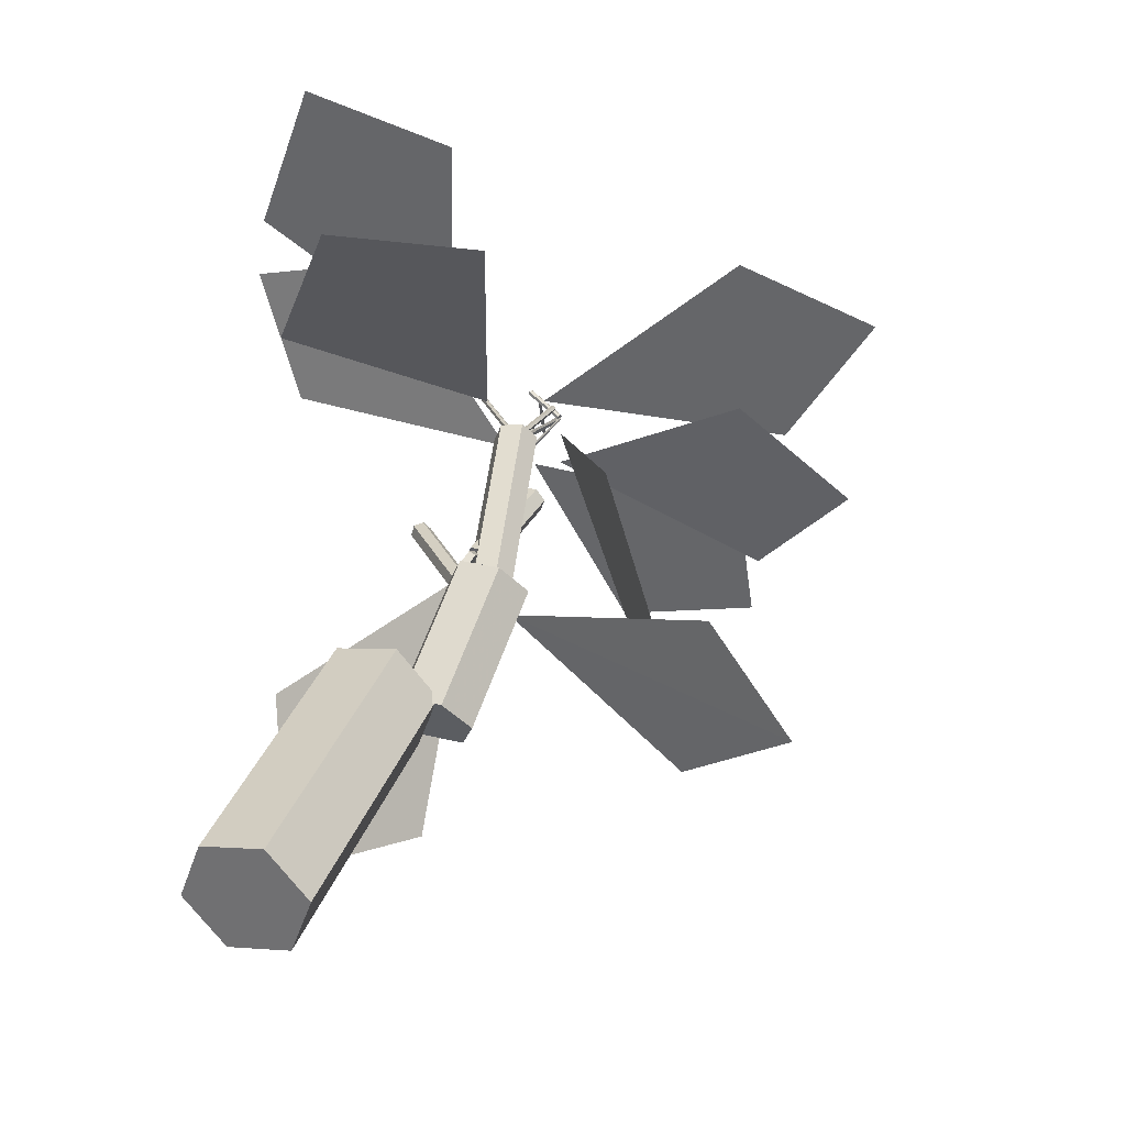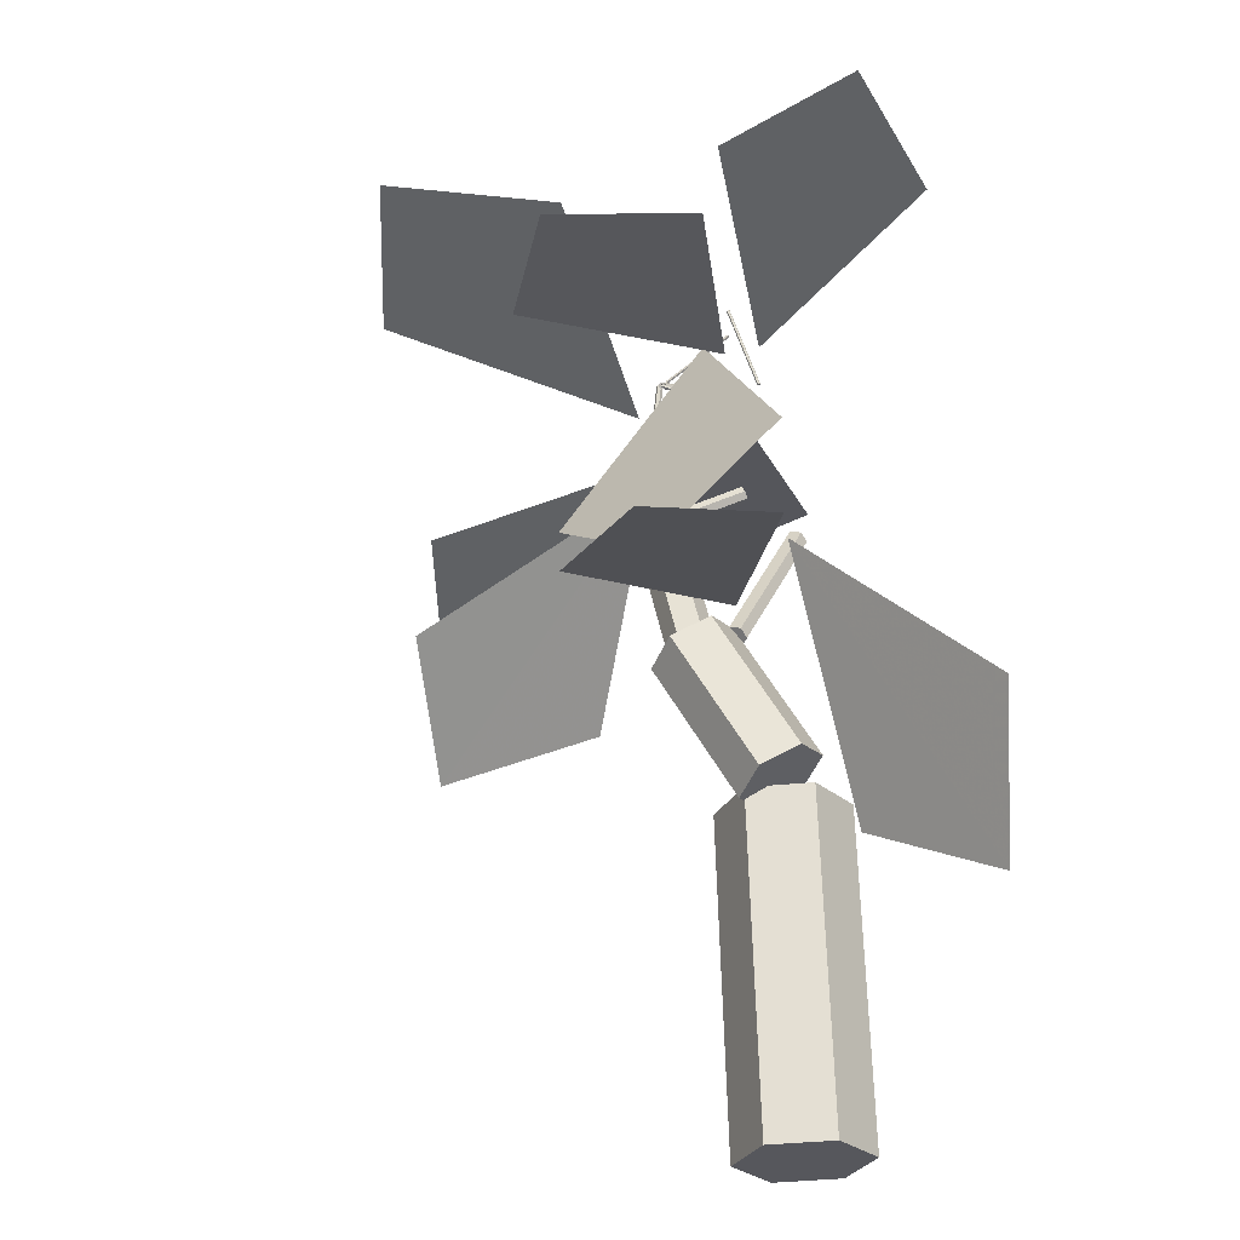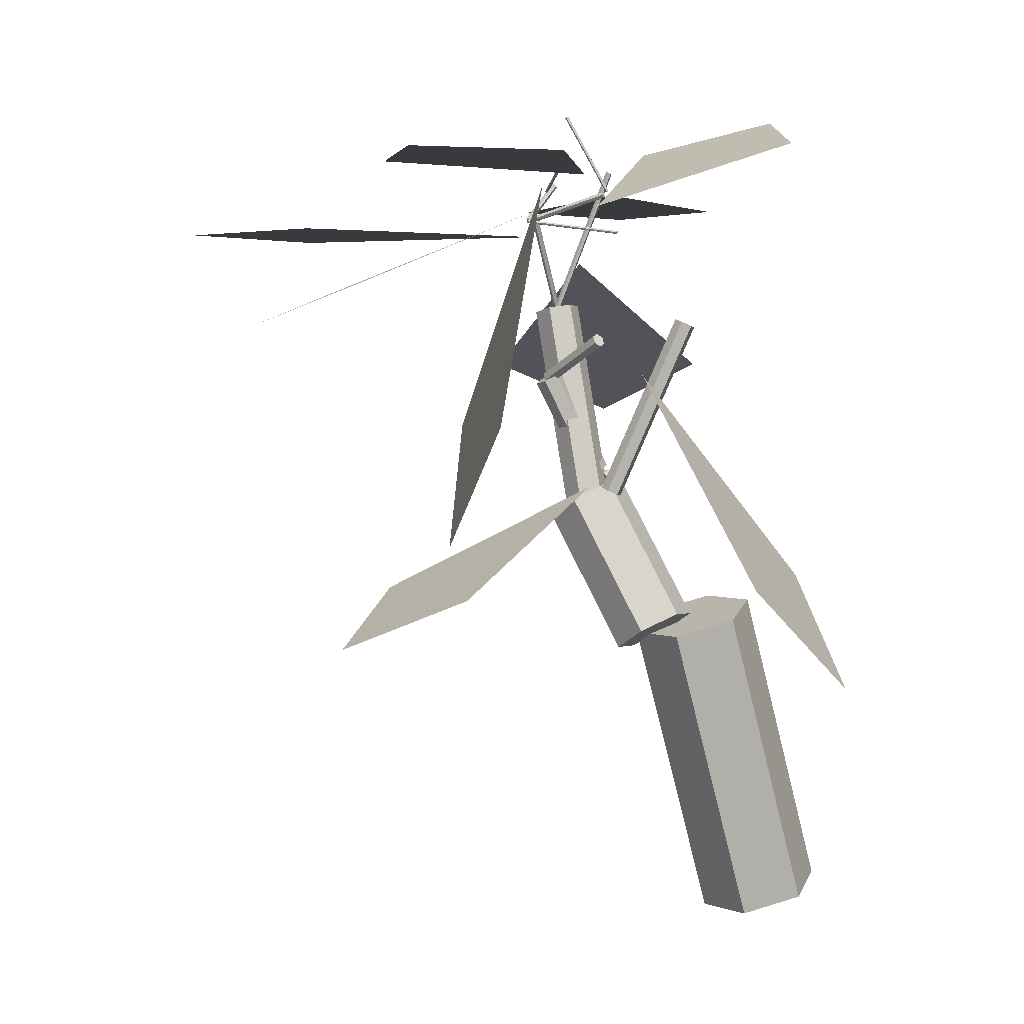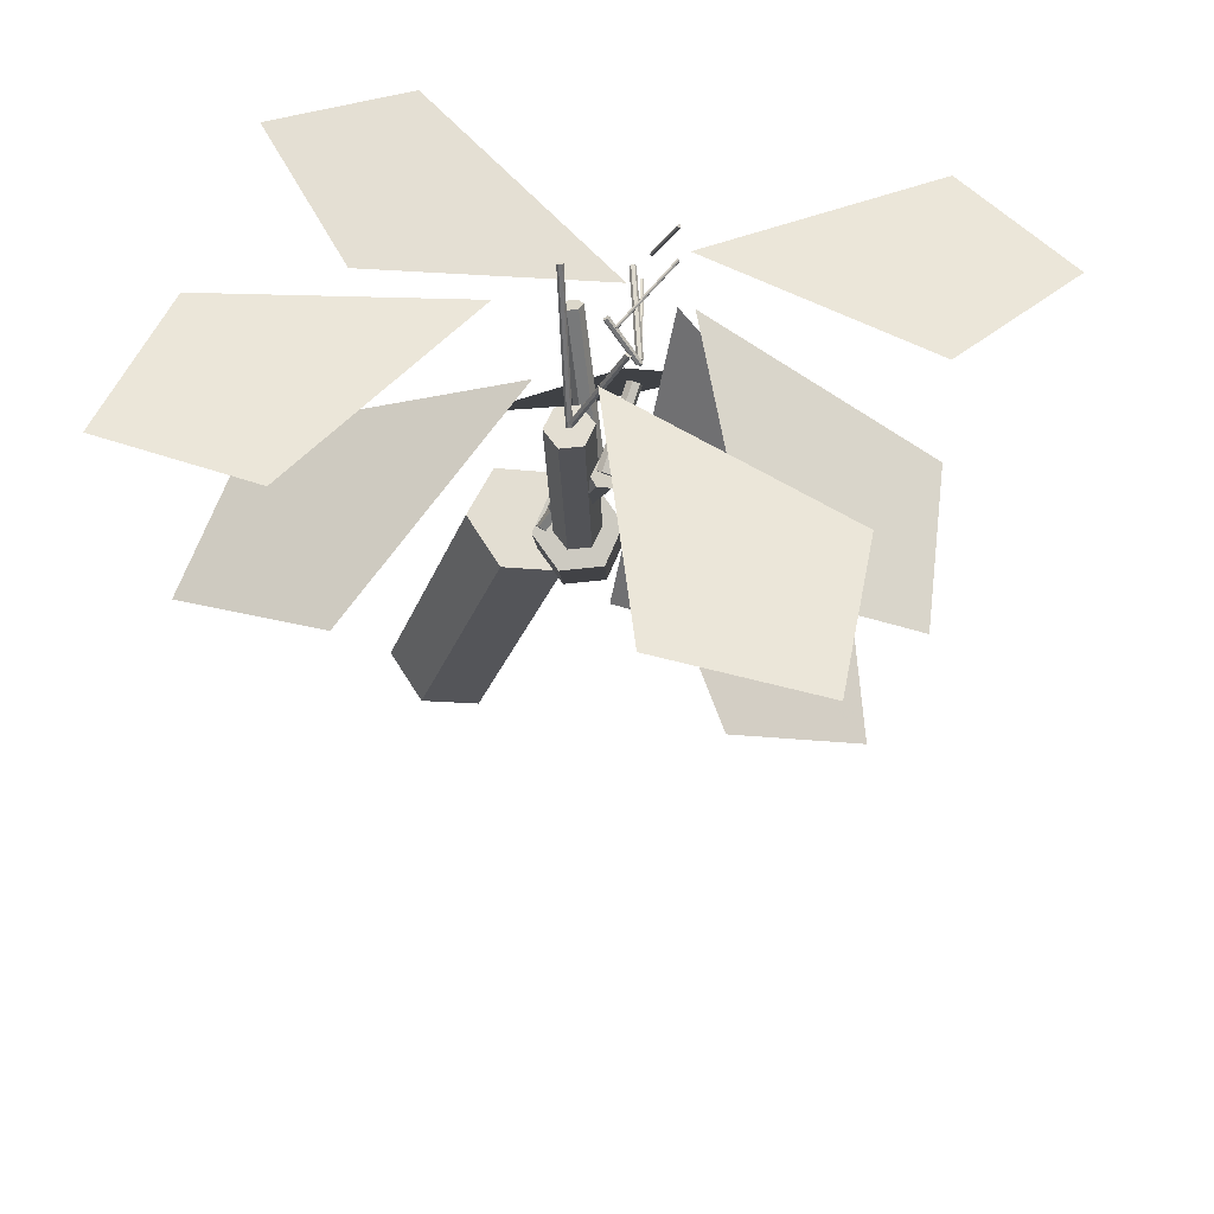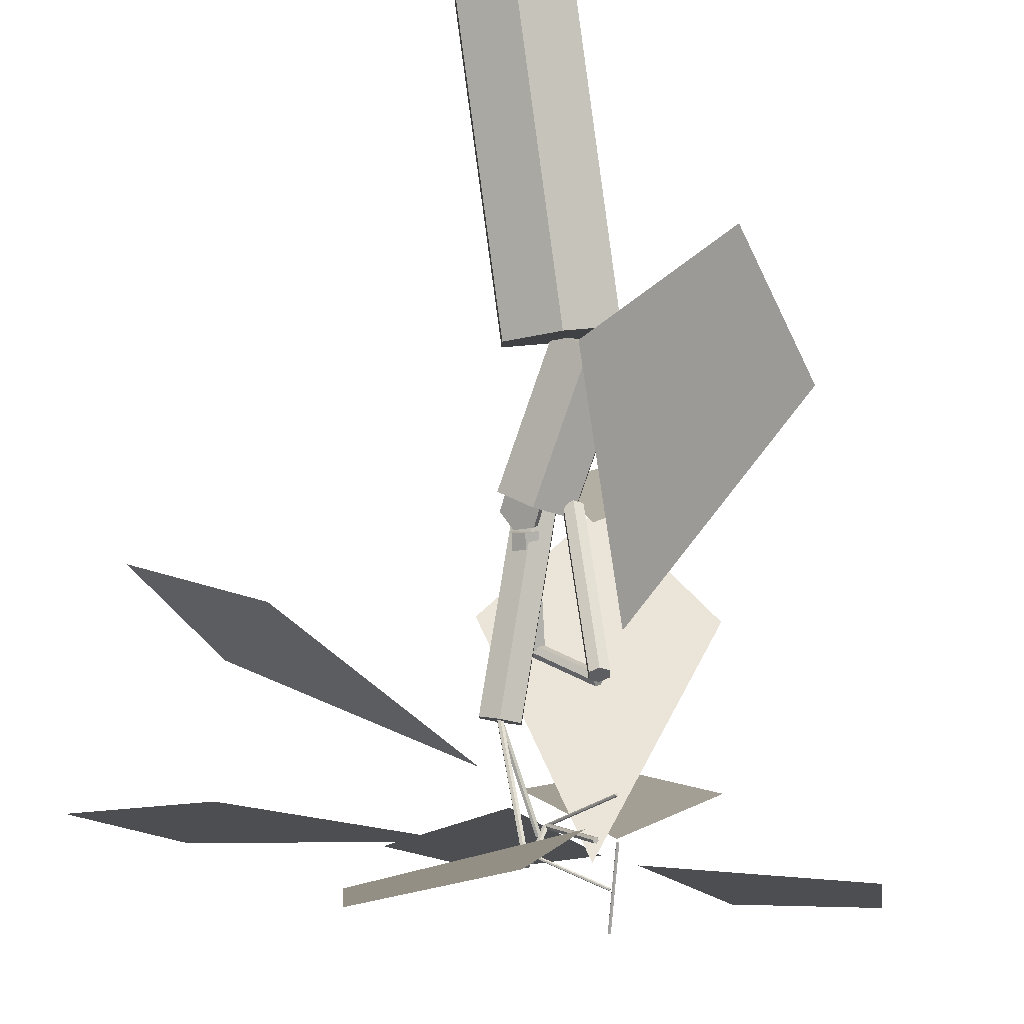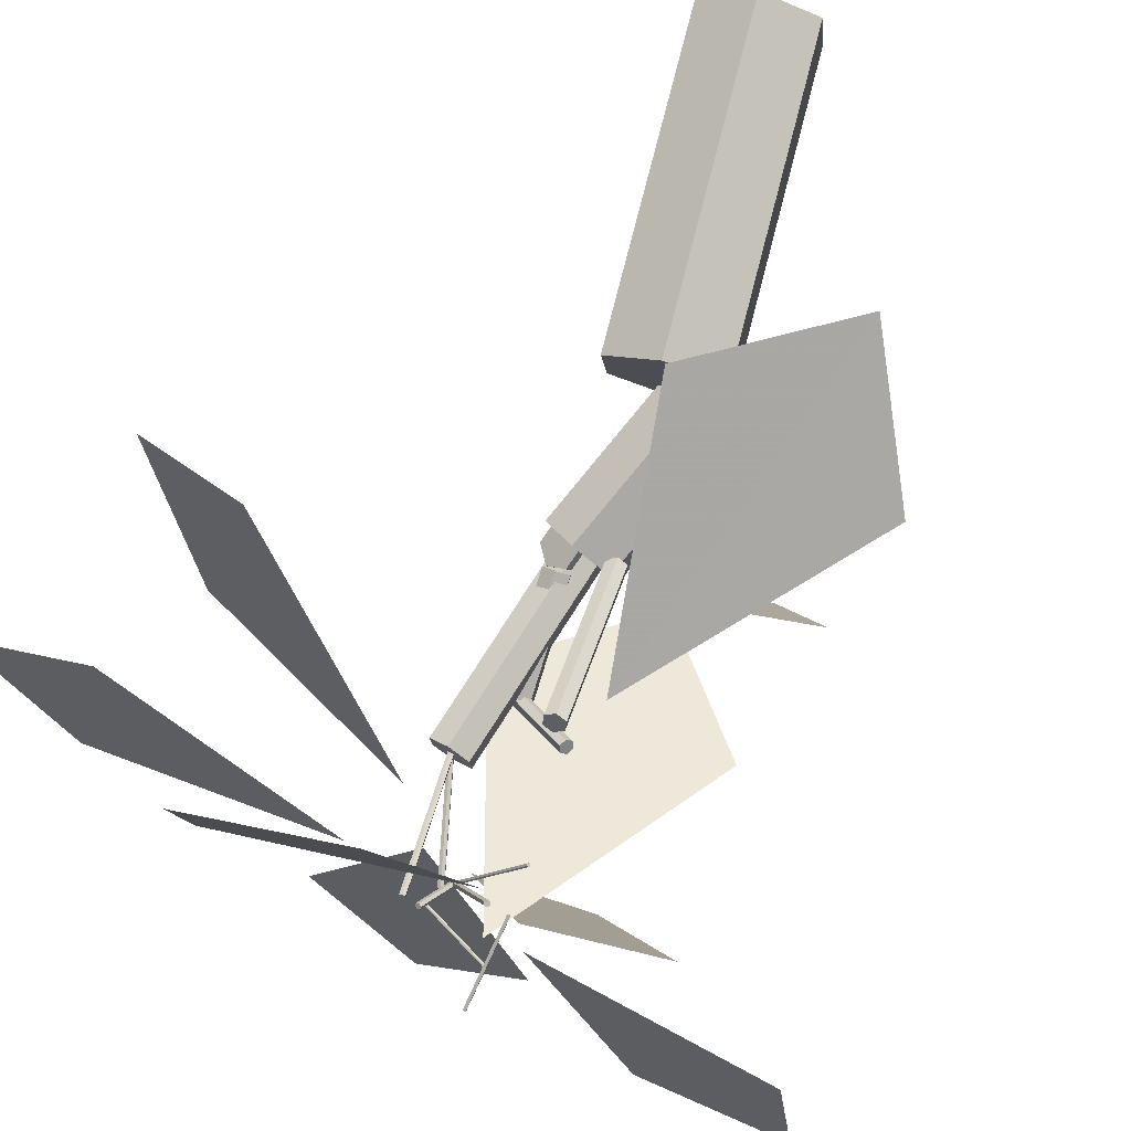
<metadata>
{"format":"obj","ext":"obj","renderer":"f3d","projection":"perspective","resolution":1024,"background":"white","views":[{"elev":-51.9,"azim":101.0,"up":"+Y"},{"elev":-46.1,"azim":-143.5,"up":"+Y"},{"elev":2.6,"azim":-98.4,"up":"+Y"},{"elev":56.0,"azim":144.4,"up":"+Y"},{"elev":73.0,"azim":-178.2,"up":"+Z"},{"elev":65.1,"azim":-155.0,"up":"+Z"}]}
</metadata>
<code>
v 0.04249 0.0003302 -0.0246
v 0.04138 0.01362 0.02266
v -0.001118 0.01329 0.04725
v -0.04249 -0.0003302 0.0246
v -0.04138 -0.01362 -0.02266
v 0.001118 -0.01329 -0.04725
v 0.0008223 0.2414 -0.09336
v -0.0002959 0.2547 -0.0461
v -0.04279 0.2543 -0.02151
v -0.08417 0.2407 -0.04416
v -0.08305 0.2274 -0.09142
v -0.04055 0.2278 -0.116
v -0.03837 0.2163 -0.1196
v -0.03621 0.2297 -0.08902
v -0.06274 0.2451 -0.07559
v -0.09143 0.2471 -0.09277
v -0.09359 0.2337 -0.1234
v -0.06706 0.2183 -0.1368
v -0.001119 0.3237 -0.1694
v 0.001042 0.3371 -0.1388
v -0.02549 0.3526 -0.1253
v -0.05418 0.3545 -0.1425
v -0.05634 0.3411 -0.1731
v -0.02981 0.3257 -0.1866
v -0.01223 0.3359 -0.1648
v -0.01207 0.3384 -0.1469
v -0.02744 0.3417 -0.1382
v -0.04297 0.3425 -0.1472
v -0.04314 0.34 -0.1651
v -0.02777 0.3367 -0.1738
v 0.009108 0.4963 -0.1875
v 0.009273 0.4988 -0.1697
v -0.006099 0.5021 -0.1609
v -0.02164 0.5029 -0.17
v -0.0218 0.5004 -0.1878
v -0.006429 0.4971 -0.1966
v -0.004214 0.5004 -0.1798
v -0.004136 0.4996 -0.1775
v -0.006223 0.4988 -0.1763
v -0.008389 0.4988 -0.1776
v -0.008468 0.4996 -0.18
v -0.006381 0.5004 -0.1811
v -0.02671 0.6134 -0.1397
v -0.02663 0.6126 -0.1374
v -0.02872 0.6118 -0.1363
v -0.03089 0.6118 -0.1375
v -0.03097 0.6126 -0.1399
v -0.02888 0.6134 -0.141
v -0.003944 0.3478 -0.1495
v -0.008072 0.3347 -0.1394
v -0.02283 0.3349 -0.1308
v -0.03346 0.3482 -0.1323
v -0.02933 0.3613 -0.1424
v -0.01457 0.3611 -0.151
v -0.001212 0.3505 -0.1449
v -0.005341 0.3374 -0.1348
v -0.0201 0.3376 -0.1262
v -0.03072 0.3509 -0.1276
v -0.0266 0.364 -0.1378
v -0.01184 0.3638 -0.1464
v -0.04774 0.3496 -0.1449
v -0.04751 0.3464 -0.1369
v -0.05477 0.3437 -0.1331
v -0.06226 0.3444 -0.1373
v -0.06249 0.3476 -0.1453
v -0.05523 0.3503 -0.1491
v -0.06807 0.4884 -0.08741
v -0.06784 0.4852 -0.07945
v -0.0751 0.4825 -0.07567
v -0.0826 0.4832 -0.07985
v -0.08282 0.4864 -0.0878
v -0.07556 0.4891 -0.09158
v -0.005612 0.5038 -0.1812
v -0.00574 0.5045 -0.1788
v -0.007834 0.5041 -0.1775
v -0.0098 0.503 -0.1786
v -0.009672 0.5023 -0.181
v -0.007578 0.5027 -0.1823
v -0.03463 0.5794 -0.205
v -0.03476 0.5801 -0.2026
v -0.03686 0.5797 -0.2013
v -0.03882 0.5786 -0.2024
v -0.03869 0.5779 -0.2048
v -0.0366 0.5783 -0.2061
v -0.09071 0.5574 -0.1434
v -0.09018 0.5584 -0.1428
v -0.09069 0.5596 -0.143
v -0.09174 0.5598 -0.1437
v -0.09227 0.5587 -0.1443
v -0.09176 0.5575 -0.1441
v -0.04149 0.5692 -0.209
v -0.04095 0.5702 -0.2084
v -0.04146 0.5714 -0.2086
v -0.04251 0.5716 -0.2094
v -0.04305 0.5706 -0.21
v -0.04253 0.5694 -0.2098
v -0.01007 0.3614 -0.154
v -0.0103 0.3666 -0.1438
v -0.02033 0.3684 -0.1385
v -0.03014 0.365 -0.1434
v -0.02991 0.3598 -0.1536
v -0.01987 0.358 -0.1589
v -0.01741 0.44 -0.1943
v -0.01764 0.4452 -0.184
v -0.02768 0.447 -0.1787
v -0.03749 0.4436 -0.1836
v -0.03726 0.4383 -0.1939
v -0.02722 0.4366 -0.1992
v -0.02504 0.447 -0.1901
v -0.02356 0.4441 -0.1853
v -0.02592 0.4389 -0.1842
v -0.02977 0.4366 -0.1879
v -0.03125 0.4395 -0.1927
v -0.02889 0.4447 -0.1938
v -0.07457 0.4768 -0.157
v -0.07309 0.4739 -0.1522
v -0.07545 0.4687 -0.1511
v -0.0793 0.4664 -0.1548
v -0.08078 0.4693 -0.1596
v -0.07842 0.4745 -0.1607
v -0.03951 0.5716 -0.2096
v -0.03972 0.5701 -0.2076
v -0.04191 0.5699 -0.2064
v -0.0439 0.5712 -0.2072
v -0.04368 0.5727 -0.2092
v -0.04149 0.5729 -0.2104
v -0.02974 0.6012 -0.1865
v -0.02996 0.5997 -0.1845
v -0.03215 0.5995 -0.1833
v -0.03413 0.6008 -0.1841
v -0.03392 0.6023 -0.1861
v -0.03172 0.6025 -0.1873
v -0.0344 0.5972 -0.1928
v -0.03431 0.5971 -0.1915
v -0.03471 0.596 -0.1909
v -0.03521 0.595 -0.1916
v -0.0353 0.5951 -0.1929
v -0.0349 0.5962 -0.1935
v -0.08891 0.6206 -0.1861
v -0.08881 0.6205 -0.1848
v -0.08921 0.6194 -0.1843
v -0.08971 0.6184 -0.185
v -0.08981 0.6186 -0.1863
v -0.0894 0.6197 -0.1869
v -0.04217 0.5733 -0.2067
v -0.04136 0.5713 -0.2055
v -0.0427 0.5692 -0.2056
v -0.04484 0.5691 -0.2069
v -0.04564 0.5711 -0.2081
v -0.0443 0.5732 -0.208
v -0.0758 0.5922 -0.152
v -0.075 0.5901 -0.1508
v -0.07634 0.588 -0.1509
v -0.07848 0.5879 -0.1522
v -0.07928 0.59 -0.1534
v -0.07794 0.5921 -0.1533
v -0.09169 0.5908 -0.1525
v -0.09167 0.5915 -0.1513
v -0.09279 0.5918 -0.1508
v -0.09392 0.5916 -0.1513
v -0.09394 0.5909 -0.1525
v -0.09282 0.5906 -0.153
v -0.08809 0.6507 -0.1854
v -0.08807 0.6513 -0.1843
v -0.08919 0.6517 -0.1837
v -0.09032 0.6514 -0.1843
v -0.09034 0.6508 -0.1854
v -0.08922 0.6504 -0.186
g TrunkAndBranches
f 1 7 8 2
f 2 8 9 3
f 3 9 10 4
f 4 10 11 5
f 5 11 12 6
f 6 12 7 1
f 1 2 3 4
f 4 5 6 1
f 10 9 8 7
f 7 12 11 10
f 13 19 20 14
f 14 20 21 15
f 15 21 22 16
f 16 22 23 17
f 17 23 24 18
f 18 24 19 13
f 13 14 15 16
f 16 17 18 13
f 22 21 20 19
f 19 24 23 22
f 25 31 32 26
f 26 32 33 27
f 27 33 34 28
f 28 34 35 29
f 29 35 36 30
f 30 36 31 25
f 25 26 27 28
f 28 29 30 25
f 34 33 32 31
f 31 36 35 34
f 37 43 44 38
f 38 44 45 39
f 39 45 46 40
f 40 46 47 41
f 41 47 48 42
f 42 48 43 37
f 37 38 39 40
f 40 41 42 37
f 46 45 44 43
f 43 48 47 46
f 49 55 56 50
f 50 56 57 51
f 51 57 58 52
f 52 58 59 53
f 53 59 60 54
f 54 60 55 49
f 49 50 51 52
f 52 53 54 49
f 58 57 56 55
f 55 60 59 58
f 61 67 68 62
f 62 68 69 63
f 63 69 70 64
f 64 70 71 65
f 65 71 72 66
f 66 72 67 61
f 61 62 63 64
f 64 65 66 61
f 70 69 68 67
f 67 72 71 70
f 73 79 80 74
f 74 80 81 75
f 75 81 82 76
f 76 82 83 77
f 77 83 84 78
f 78 84 79 73
f 73 74 75 76
f 76 77 78 73
f 82 81 80 79
f 79 84 83 82
f 85 91 92 86
f 86 92 93 87
f 87 93 94 88
f 88 94 95 89
f 89 95 96 90
f 90 96 91 85
f 85 86 87 88
f 88 89 90 85
f 94 93 92 91
f 91 96 95 94
f 97 103 104 98
f 98 104 105 99
f 99 105 106 100
f 100 106 107 101
f 101 107 108 102
f 102 108 103 97
f 97 98 99 100
f 100 101 102 97
f 106 105 104 103
f 103 108 107 106
f 109 115 116 110
f 110 116 117 111
f 111 117 118 112
f 112 118 119 113
f 113 119 120 114
f 114 120 115 109
f 109 110 111 112
f 112 113 114 109
f 118 117 116 115
f 115 120 119 118
f 121 127 128 122
f 122 128 129 123
f 123 129 130 124
f 124 130 131 125
f 125 131 132 126
f 126 132 127 121
f 121 122 123 124
f 124 125 126 121
f 130 129 128 127
f 127 132 131 130
f 133 139 140 134
f 134 140 141 135
f 135 141 142 136
f 136 142 143 137
f 137 143 144 138
f 138 144 139 133
f 133 134 135 136
f 136 137 138 133
f 142 141 140 139
f 139 144 143 142
f 145 151 152 146
f 146 152 153 147
f 147 153 154 148
f 148 154 155 149
f 149 155 156 150
f 150 156 151 145
f 145 146 147 148
f 148 149 150 145
f 154 153 152 151
f 151 156 155 154
f 157 163 164 158
f 158 164 165 159
f 159 165 166 160
f 160 166 167 161
f 161 167 168 162
f 162 168 163 157
f 157 158 159 160
f 160 161 162 157
f 166 165 164 163
f 163 168 167 166
v -0.0923 0.4433 -0.1228
v -0.2233 0.2756 -0.0596
v -0.1614 0.1913 0.0299
v -0.0533 0.2756 0.0173
v 0.0178 0.598 -0.1278
v 0.1779 0.598 -0.005502
v 0.286 0.598 -0.0682
v 0.2146 0.598 -0.1708
v -0.0704 0.3512 -0.1625
v -0.0384 0.2679 -0.3239
v -0.1338 0.226 -0.3711
v -0.1867 0.2679 -0.2788
v -0.0147 0.5595 -0.2004
v 0.0859 0.5595 -0.382
v 0.005697 0.5595 -0.4827
v -0.0882 0.5595 -0.3946
v 0.007797 0.5387 -0.1571
v 0.1526 0.4562 -0.0253
v 0.2606 0.4148 -0.0885
v 0.1994 0.4562 -0.1977
v -0.0939 0.5802 -0.1989
v -0.0218 0.514 -0.3631
v -0.1061 0.4808 -0.4395
v -0.1823 0.514 -0.3549
v -0.0764 0.5978 -0.2024
v 0.0161 0.4012 -0.2567
v -0.0788 0.3024 -0.2794
v -0.1721 0.4012 -0.2506
v -0.0696 0.5816 -0.1556
v -0.0258 0.6404 0.0192
v 0.0874 0.67 0.0296
v 0.0957 0.6404 -0.0839
v -0.1082 0.6034 -0.1732
v -0.1889 0.6034 -0.3422
v -0.3049 0.6034 -0.3361
v -0.2893 0.6034 -0.221
g Leaves
f 169 170 171
f 169 171 172
f 173 174 175
f 173 175 176
f 177 178 179
f 177 179 180
f 181 182 183
f 181 183 184
f 185 186 187
f 185 187 188
f 189 190 191
f 189 191 192
f 193 194 195
f 193 195 196
f 197 198 199
f 197 199 200
f 201 202 203
f 201 203 204

</code>
